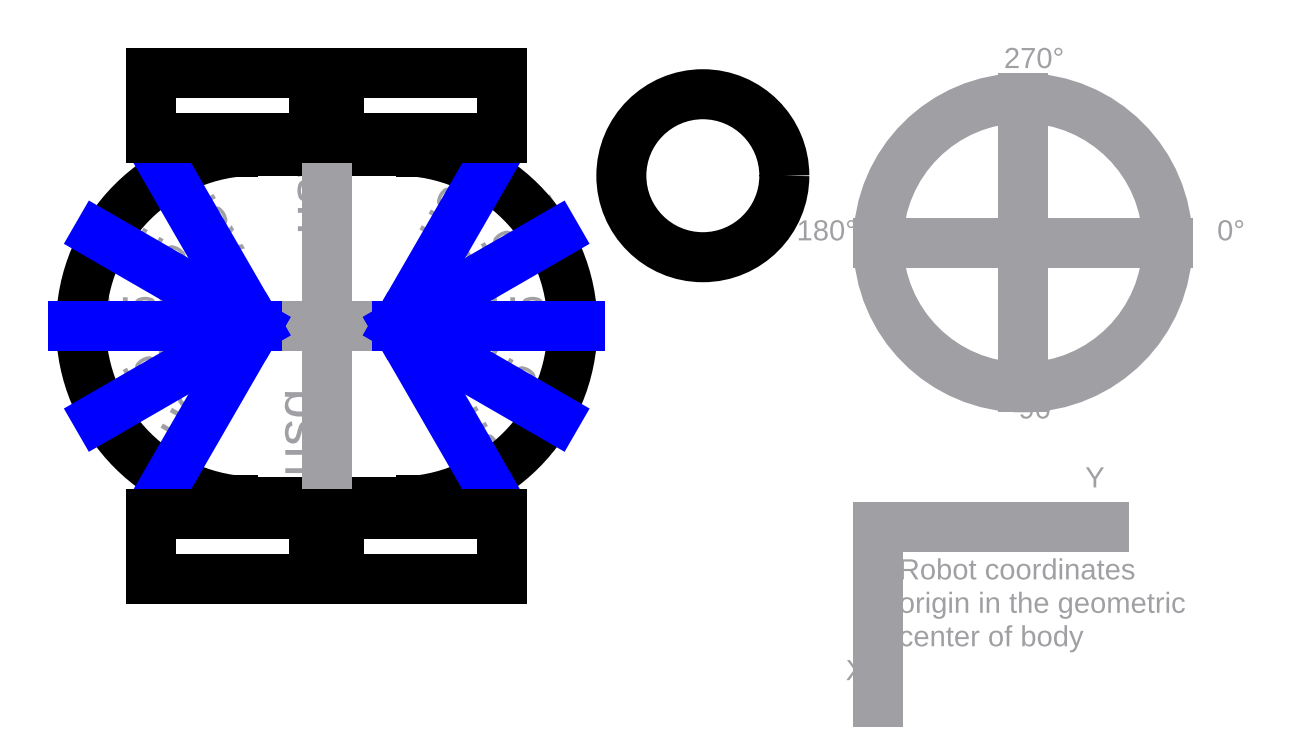
<metadata>
{"format":"dxf","ext":"dxf","renderer":"ezdxf+matplotlib","layout":"modelspace","background":"white","min_lineweight":24,"dpi":150}
</metadata>
<code>
0
SECTION
2
ENTITIES
0
MTEXT
8
ultrasound_labels
10
6.45
20
-9e-16
30
0
40
1.5
41
0
71
7
72
1
1
us\S^0;
7
textstyle0
50
0
73
2
44
1
0
MTEXT
8
ultrasound_labels
10
5.961
20
1.825
30
0
40
1.5
41
0
71
7
72
1
1
us\S^11;
7
textstyle1
50
30
73
2
44
1
0
MTEXT
8
ultrasound_labels
10
4.625
20
3.161
30
0
40
1.5
41
0
71
7
72
1
1
us\S^10;
7
textstyle2
50
60
73
2
44
1
0
MTEXT
8
ultrasound_labels
10
2e-16
20
3.65
30
0
40
1.5
41
0
71
7
72
1
1
us\S^9;
7
textstyle3
50
90
73
2
44
1
0
LINE
8
robot base
10
-3.75
20
-6.935
30
0
11
-3.75
21
-7.5
31
0
0
LINE
8
robot base
10
-3.75
20
7.5
30
0
11
-3.75
21
6.935
31
0
0
LINE
8
robot base
10
3.75
20
-6.935
30
0
11
3.75
21
-7.5
31
0
0
LINE
8
robot base
10
3.75
20
7.5
30
0
11
3.75
21
6.935
31
0
0
MTEXT
8
ultrasound_labels
10
-5.948
20
5.453
30
0
40
1.5
41
0
71
7
72
1
1
us\S^8;
7
textstyle4
50
-60
73
2
44
1
0
MTEXT
8
ultrasound_labels
10
-8
20
3
30
0
40
1.5
41
0
71
7
72
1
1
us\S^7;
7
textstyle5
50
-30
73
2
44
1
0
MTEXT
8
ultrasound_labels
10
-9
20
0
30
0
40
1.5
41
0
71
7
72
1
1
us\S^6;
7
textstyle6
50
0
73
2
44
1
0
MTEXT
8
ultrasound_labels
10
-8.316
20
-3.185
30
0
40
1.5
41
0
71
7
72
1
1
us\S^5;
7
textstyle7
50
30
73
2
44
1
0
MTEXT
8
ultrasound_labels
10
-7
20
-4
30
0
40
1.5
41
0
71
1
72
1
1
us\S^4;
7
textstyle8
50
60
73
2
44
1
0
MTEXT
8
ultrasound_labels
10
-2
20
-6
30
0
40
1.5
41
0
71
1
72
1
1
us\S^3;
7
textstyle9
50
90
73
2
44
1
0
MTEXT
8
ultrasound_labels
10
4.899
20
-3.636
30
0
40
1.5
41
0
71
7
72
1
1
us\S^2;
7
textstyle10
50
-60
73
2
44
1
0
MTEXT
8
ultrasound_labels
10
5.961
20
-1.825
30
0
40
1.5
41
0
71
7
72
1
1
us\S^1;
7
textstyle11
50
-30
73
2
44
1
0
LINE
8
robot base
10
2.8
20
-7
30
0
11
2.8
21
-7
31
0
0
ARC
8
robot base
10
2.8
20
-9e-16
30
0
40
7
50
270
51
90
0
ARC
8
robot base
10
-2.8
20
0
30
0
40
7
50
90
51
270
0
LINE
8
robot base
10
-2.8
20
7
30
0
11
2.8
21
7
31
0
0
LINE
8
robot base
10
2.8
20
-7
30
0
11
-2.8
21
-7
31
0
0
LINE
8
labels
10
-9.8
20
9e-16
30
0
11
9.8
21
-9e-16
31
0
0
LINE
8
ultrasound
10
0
20
0
30
0
11
4e-16
21
7.3
31
0
0
LINE
8
ultrasound
10
0
20
0
30
0
11
4e-16
21
-7.3
31
0
0
LINE
8
labels
10
4e-16
20
7
30
0
11
4e-16
21
-7
31
0
0
LINE
8
ultrasound
10
-2.8
20
1.8e-15
30
0
11
-6.45
21
6.322
31
0
0
LINE
8
ultrasound
10
-2.8
20
9e-16
30
0
11
-9.122
21
3.65
31
0
0
LINE
8
ultrasound
10
-2.8
20
0
30
0
11
-6.45
21
-6.322
31
0
0
LINE
8
ultrasound
10
-2.8
20
0
30
0
11
-9.122
21
-3.65
31
0
0
LINE
8
ultrasound
10
-2.8
20
0
30
0
11
-10.1
21
9e-16
31
0
0
LINE
8
ultrasound
10
2.8
20
-9e-16
30
0
11
6.45
21
-6.322
31
0
0
LINE
8
ultrasound
10
2.8
20
0
30
0
11
9.122
21
-3.65
31
0
0
LINE
8
ultrasound
10
2.8
20
-9e-16
30
0
11
6.45
21
6.322
31
0
0
LINE
8
ultrasound
10
2.8
20
-9e-16
30
0
11
9.122
21
3.65
31
0
0
LINE
8
ultrasound
10
2.8
20
-9e-16
30
0
11
10.1
21
-9e-16
31
0
0
LINE
8
robot base
10
-0.5
20
7.5
30
0
11
-7
21
7.5
31
0
0
LINE
8
robot base
10
-7
20
7.5
30
0
11
-7
21
10.1
31
0
0
LINE
8
robot base
10
-7
20
10.1
30
0
11
-0.5
21
10.1
31
0
0
LINE
8
robot base
10
-0.5
20
10.1
30
0
11
-0.5
21
7.5
31
0
0
LINE
8
robot base
10
0.5
20
7.5
30
0
11
7
21
7.5
31
0
0
LINE
8
robot base
10
7
20
7.5
30
0
11
7
21
10.1
31
0
0
LINE
8
robot base
10
7
20
10.1
30
0
11
0.5
21
10.1
31
0
0
LINE
8
robot base
10
0.5
20
10.1
30
0
11
0.5
21
7.5
31
0
0
LINE
8
robot base
10
-0.5
20
-7.5
30
0
11
-7
21
-7.5
31
0
0
LINE
8
robot base
10
-7
20
-7.5
30
0
11
-7
21
-10.1
31
0
0
LINE
8
robot base
10
-7
20
-10.1
30
0
11
-0.5
21
-10.1
31
0
0
LINE
8
robot base
10
-0.5
20
-10.1
30
0
11
-0.5
21
-7.5
31
0
0
LINE
8
robot base
10
0.5
20
-7.5
30
0
11
7
21
-7.5
31
0
0
LINE
8
robot base
10
7
20
-7.5
30
0
11
7
21
-10.1
31
0
0
LINE
8
robot base
10
7
20
-10.1
30
0
11
0.5
21
-10.1
31
0
0
LINE
8
robot base
10
0.5
20
-10.1
30
0
11
0.5
21
-7.5
31
0
0
CIRCLE
8
robot base
10
15
20
6
30
0
40
3.25
0
DIMENSION
8
labels
10
-7
20
-12
30
0
11
-3.75
21
-11.44
31
0
70
0
71
8
72
2
41
1
42
0
1
Wd
3
Standard
13
-7
23
-10.1
33
0
14
-0.5
24
-10.1
34
0
50
0
0
DIMENSION
8
labels
10
-2.8
20
-14
30
0
11
3.6e-15
21
-13.44
31
0
70
0
71
8
72
2
41
1
42
0
1
BSd
3
Standard
13
-2.8
23
5e-16
33
0
14
2.8
24
-9e-16
34
0
50
0
0
DIMENSION
8
labels
10
-3.75
20
-16
30
0
11
0
21
-15.44
31
0
70
0
71
8
72
2
41
1
42
0
1
BWl
3
Standard
13
-3.75
23
-10.1
33
0
14
3.75
24
-10.1
34
0
50
0
0
DIMENSION
8
labels
10
-9.8
20
-18
30
0
11
-9e-16
21
-17.44
31
0
70
0
71
8
72
2
41
1
42
0
1
Bl
3
Standard
13
-9.8
23
9e-16
33
0
14
9.8
24
-9e-16
34
0
50
0
0
DIMENSION
8
labels
10
12
20
-7.5
30
0
11
11.44
21
-8.8
31
0
70
0
71
8
72
2
41
1
42
0
1
Ww
3
Standard
13
7
23
-7.5
33
0
14
7
24
-10.1
34
0
50
90
0
DIMENSION
8
labels
10
-12
20
7
30
0
11
-12.56
21
1e-16
31
0
70
0
71
8
72
2
41
1
42
0
1
Bw
3
Standard
13
-2.8
23
7
33
0
14
-2.8
24
-7
34
0
50
90
0
DIMENSION
8
labels
10
-14
20
-8.8
30
0
11
-14.56
21
1e-16
31
0
70
0
71
8
72
2
41
1
42
0
1
BWw
3
Standard
13
-7
23
-8.8
33
0
14
-7
24
8.8
34
0
50
90
0
DIMENSION
8
labels
10
-9.8
20
9e-16
30
0
11
12.3
21
-2.545
31
0
70
2
71
8
72
2
41
1
42
0
1
us\U+0394
3
Standard
13
9.122
23
-3.65
33
0
14
2.8
24
0
34
0
15
9.8
25
-9e-16
35
0
16
13
26
-2
36
0
0
DIMENSION
8
labels
10
18.25
20
6
30
0
11
15
21
6.562
31
0
70
3
71
8
72
2
41
1
42
0
1
Wd
3
Standard
15
11.75
25
6
35
0
40
0
0
LINE
8
labels
10
22
20
-8
30
0
11
31
21
-8
31
0
0
LINE
8
labels
10
22
20
-15
30
0
11
22
21
-8
31
0
0
MTEXT
8
labels
10
22.82
20
-13.01
30
0
40
0.8
41
0
71
7
72
1
1
Robot coordinates \Porigin in the geometric \Pcenter of body
7
textstyle12
50
0
73
2
44
1
0
MTEXT
8
labels
10
30.25
20
-6.672
30
0
40
0.8
41
0
71
7
72
1
1
Y
7
textstyle13
50
0
73
2
44
1
0
MTEXT
8
labels
10
20.7
20
-14.36
30
0
40
0.8
41
0
71
7
72
1
1
X
7
textstyle14
50
0
73
2
44
1
0
CIRCLE
8
labels
10
27.76
20
3.327
30
0
40
5.767
0
LINE
8
labels
10
27.76
20
3.327
30
0
11
22
21
3.327
31
0
0
LINE
8
labels
10
22
20
3.327
30
0
11
33.53
21
3.327
31
0
0
LINE
8
labels
10
27.76
20
3.327
30
0
11
27.76
21
9.095
31
0
0
LINE
8
labels
10
27.76
20
9.095
30
0
11
27.76
21
-2.44
31
0
0
MTEXT
8
labels
10
35.51
20
3.18
30
0
40
0.8
41
0
71
7
72
1
1
0%%d
7
textstyle15
50
0
73
2
44
1
0
MTEXT
8
labels
10
27.59
20
-3.924
30
0
40
0.8
41
0
71
7
72
1
1
90%%d
7
textstyle16
50
0
73
2
44
1
0
MTEXT
8
labels
10
18.74
20
3.18
30
0
40
0.8
41
0
71
7
72
1
1
180%%d
7
textstyle17
50
0
73
2
44
1
0
MTEXT
8
labels
10
27.01
20
10.05
30
0
40
0.8
41
0
71
7
72
1
1
270%%d
7
textstyle18
50
0
73
2
44
1
0
ENDSEC
0
EOF

</code>
